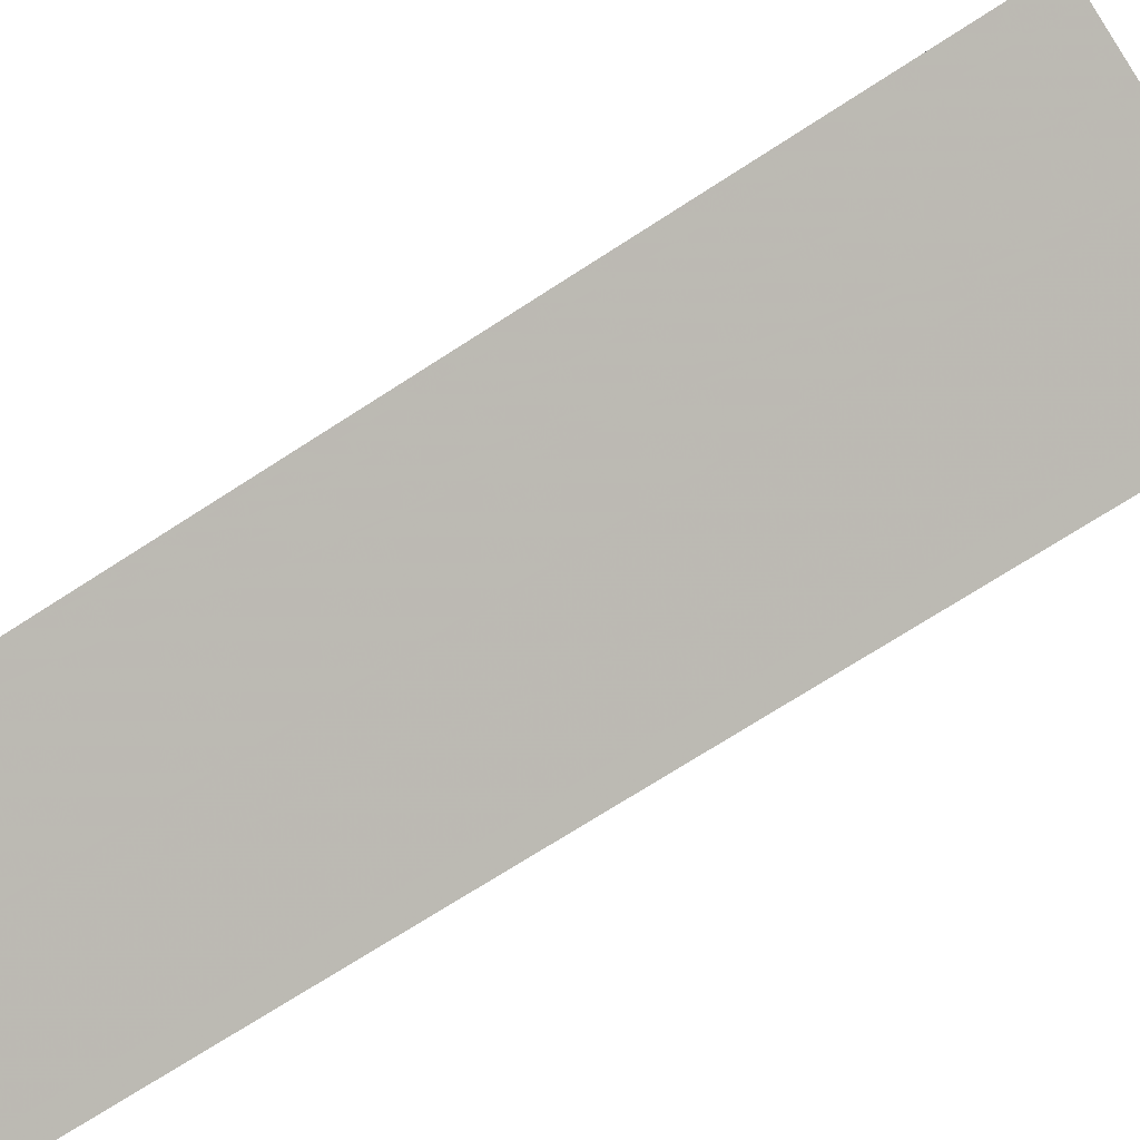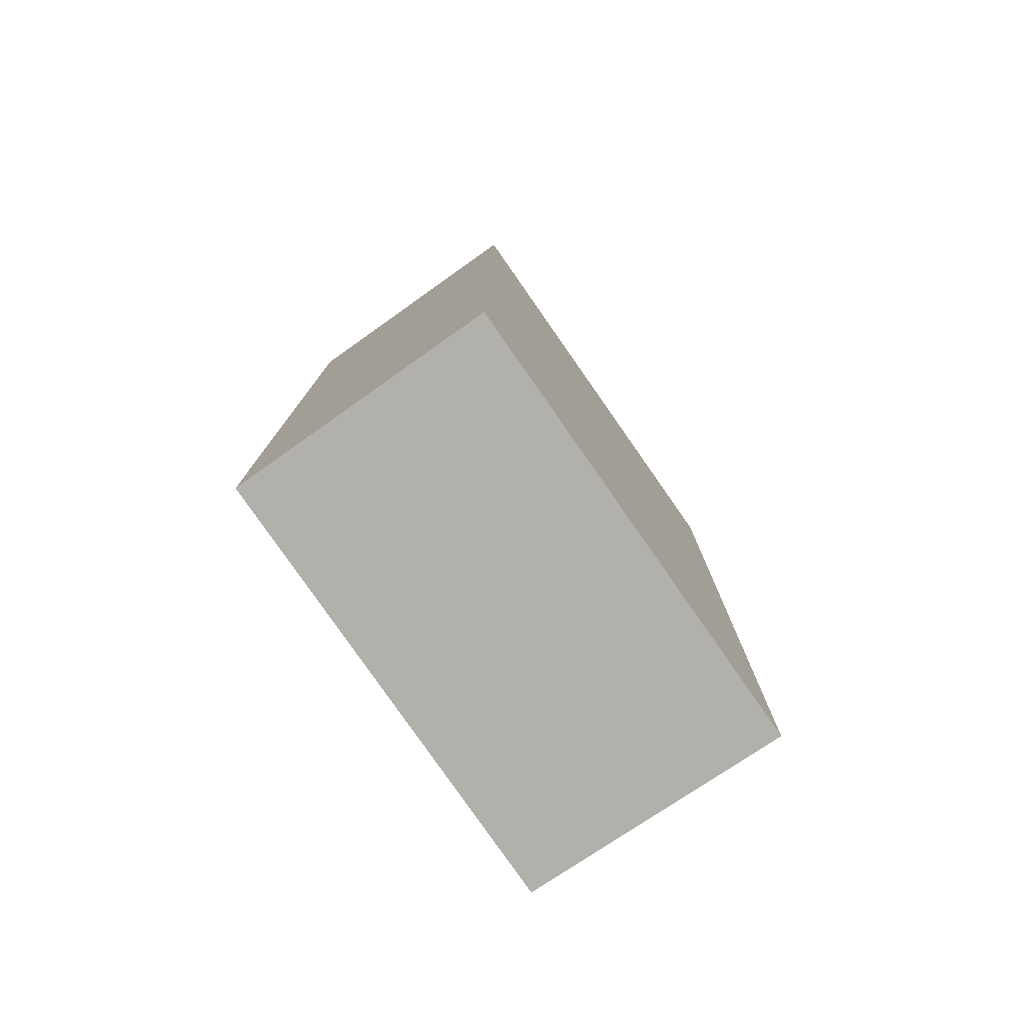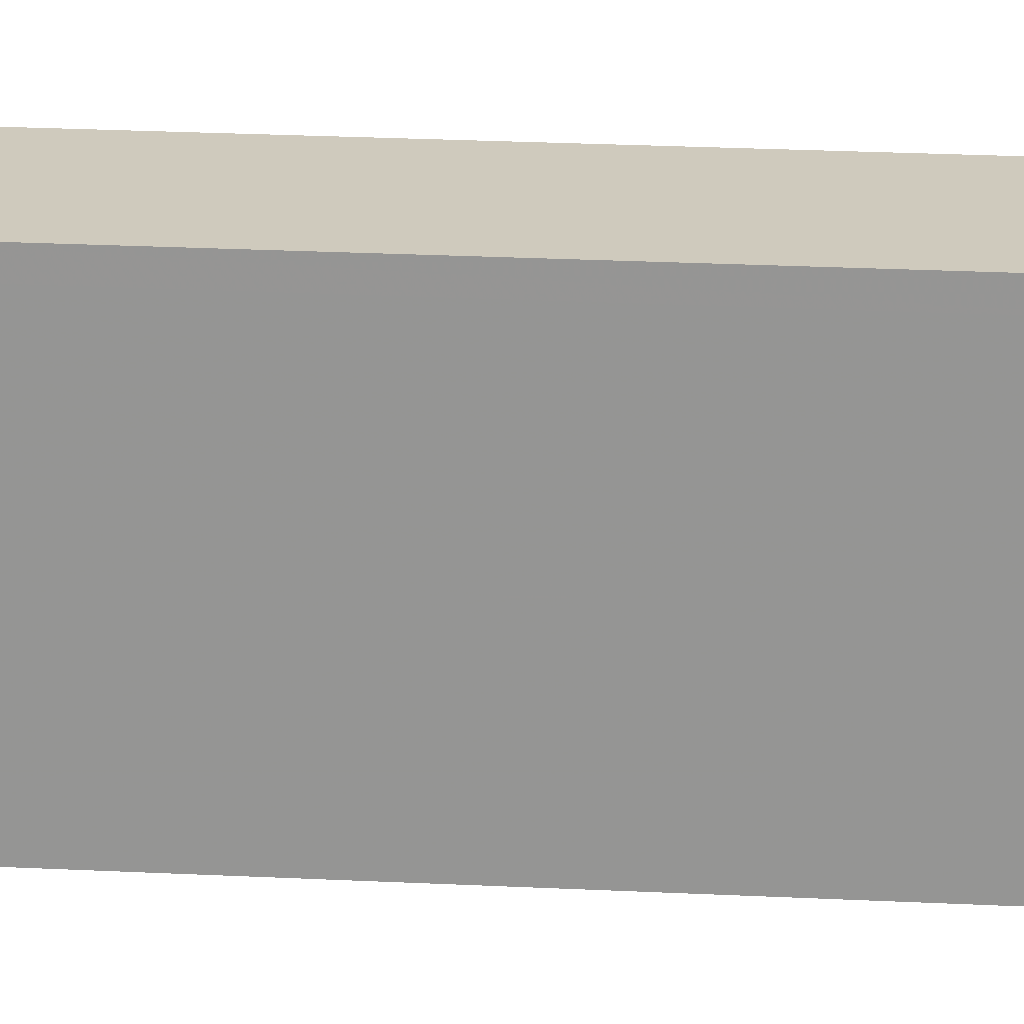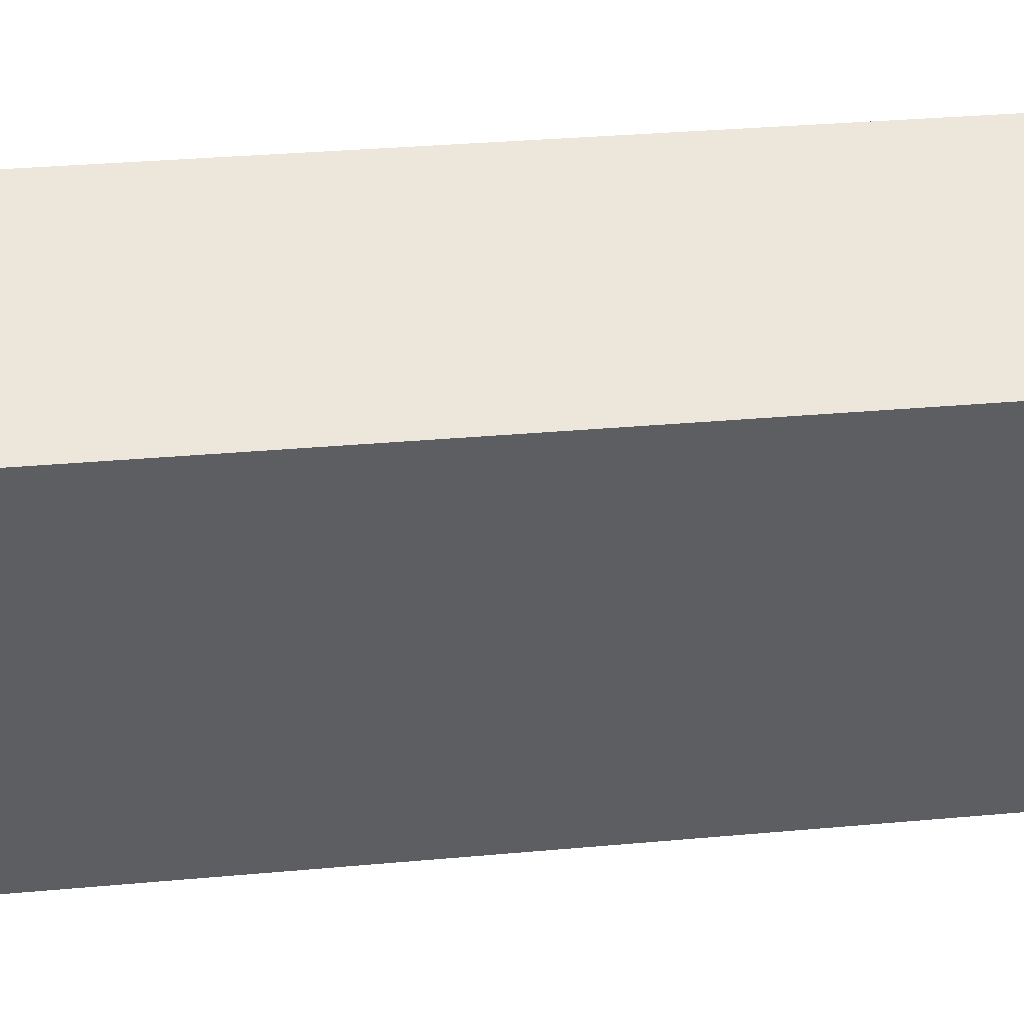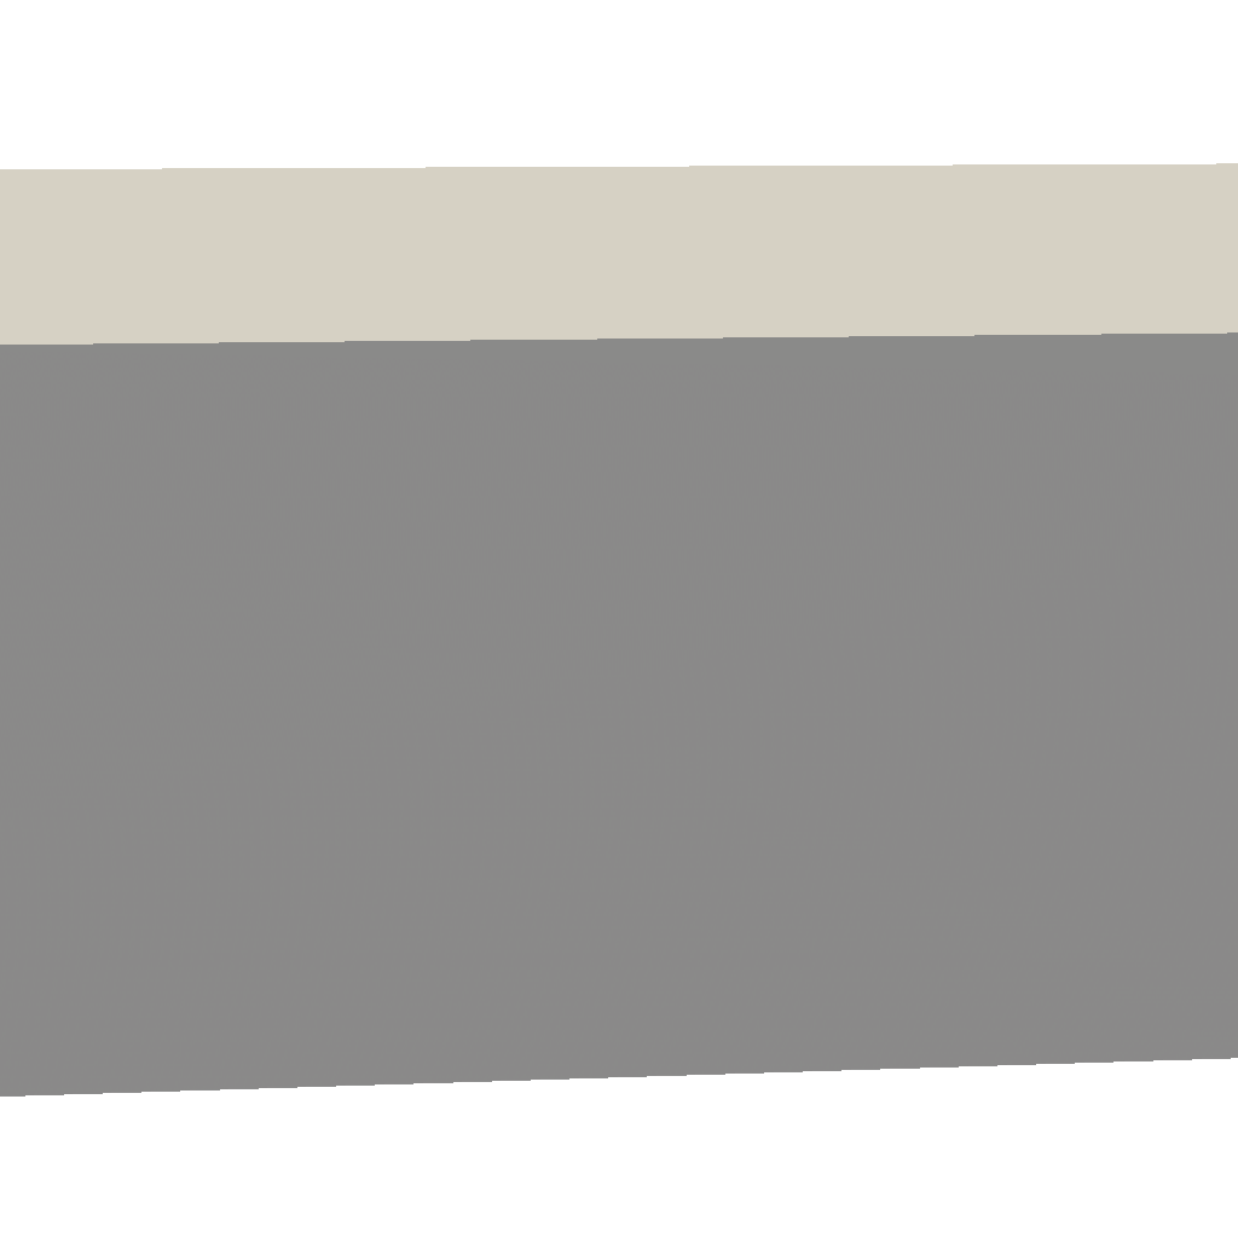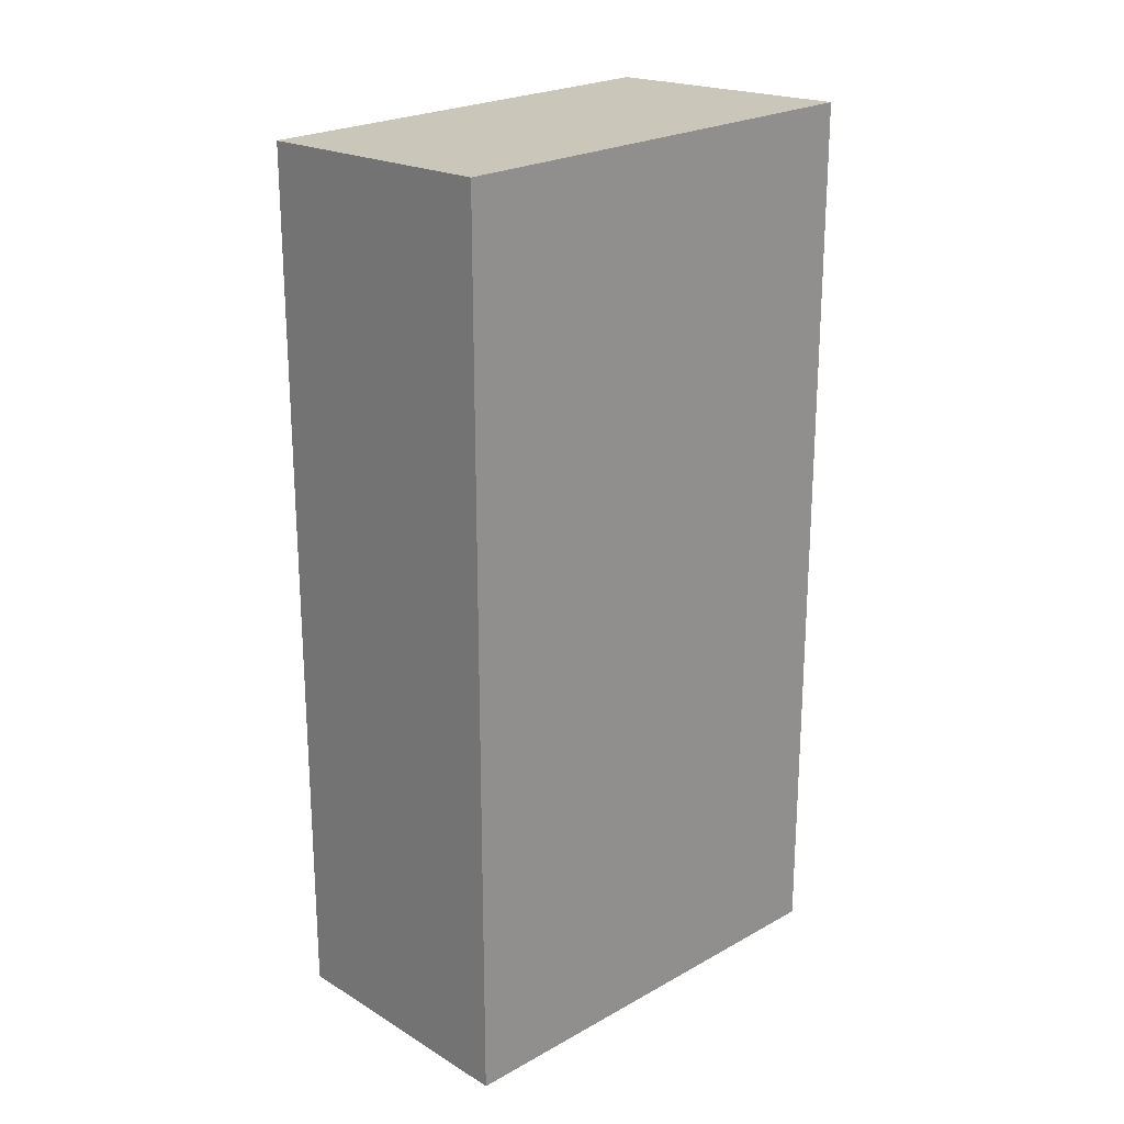
<metadata>
{"format":"obj","ext":"obj","renderer":"f3d","projection":"perspective","resolution":1024,"background":"white","views":[{"elev":-70.9,"azim":123.0,"up":"+Y"},{"elev":-78.5,"azim":-127.5,"up":"+Z"},{"elev":40.1,"azim":93.0,"up":"+Y"},{"elev":32.1,"azim":-97.3,"up":"+Y"},{"elev":9.4,"azim":-96.2,"up":"+Y"},{"elev":22.5,"azim":-116.4,"up":"+Z"}]}
</metadata>
<code>
v -650.1 -502.6 3.566
v -649 -502.3 3.534
v -648.5 -504 3.546
v -649.5 -504.3 3.578
v -649.6 -502.4 3.55
v -649 -504.2 3.562
v -649 -504.2 3.562
v -649.5 -502.4 3.549
v -649.5 -502.5 3.551
v -649.5 -502.5 3.55
v -649 -502.4 3.535
v -650 -502.7 3.567
v -649.5 -504.3 3.578
v -649.4 -504.3 3.576
v -649.6 -502.4 3.55
v -650.1 -502.6 3.566
v -650.1 -502.6 0
v -649.6 -502.4 0
v -649 -502.4 3.535
v -649 -502.3 3.534
v -649 -502.3 0
v -649 -502.4 0
v -649 -504.2 3.562
v -648.5 -504 3.546
v -648.5 -504 0
v -649 -504.2 0
v -649.5 -504.3 3.578
v -649.5 -504.3 3.578
v -649.5 -504.3 0
v -649.5 -504.3 0
v -649.5 -502.4 3.549
v -649.6 -502.4 3.55
v -649.6 -502.4 0
v -649.5 -502.4 0
v -649.4 -504.3 3.576
v -649 -504.2 3.562
v -649 -504.2 0
v -649.4 -504.3 -4.441e-16
v -649 -504.2 3.562
v -649 -504.2 3.562
v -649 -504.2 0
v -649 -504.2 0
v -649 -502.3 3.534
v -649.5 -502.4 3.549
v -649.5 -502.4 0
v -649 -502.3 0
v -648.5 -504 3.546
v -649 -502.4 3.535
v -649 -502.4 0
v -648.5 -504 0
v -650.1 -502.6 3.566
v -650 -502.7 3.567
v -650 -502.7 0
v -650.1 -502.6 0
v -650 -502.7 3.567
v -649.5 -504.3 3.578
v -649.5 -504.3 0
v -650 -502.7 0
v -649.5 -504.3 3.578
v -649.4 -504.3 3.576
v -649.4 -504.3 -4.441e-16
v -649.5 -504.3 0
v -650.1 -502.6 0
v -649 -502.3 0
v -648.5 -504 0
v -649.5 -504.3 0
f 14 4 13
f 11 3 7 10
f 10 7 6 9
f 9 5 8 10
f 10 8 2 11
f 12 1 5 9
f 13 12 9 6 14
f 16 17 18 15
f 20 21 22 19
f 24 25 26 23
f 28 29 30 27
f 32 33 34 31
f 36 37 38 35
f 40 41 42 39
f 44 45 46 43
f 48 49 50 47
f 52 53 54 51
f 56 57 58 55
f 60 61 62 59
f 64 65 66 63

</code>
